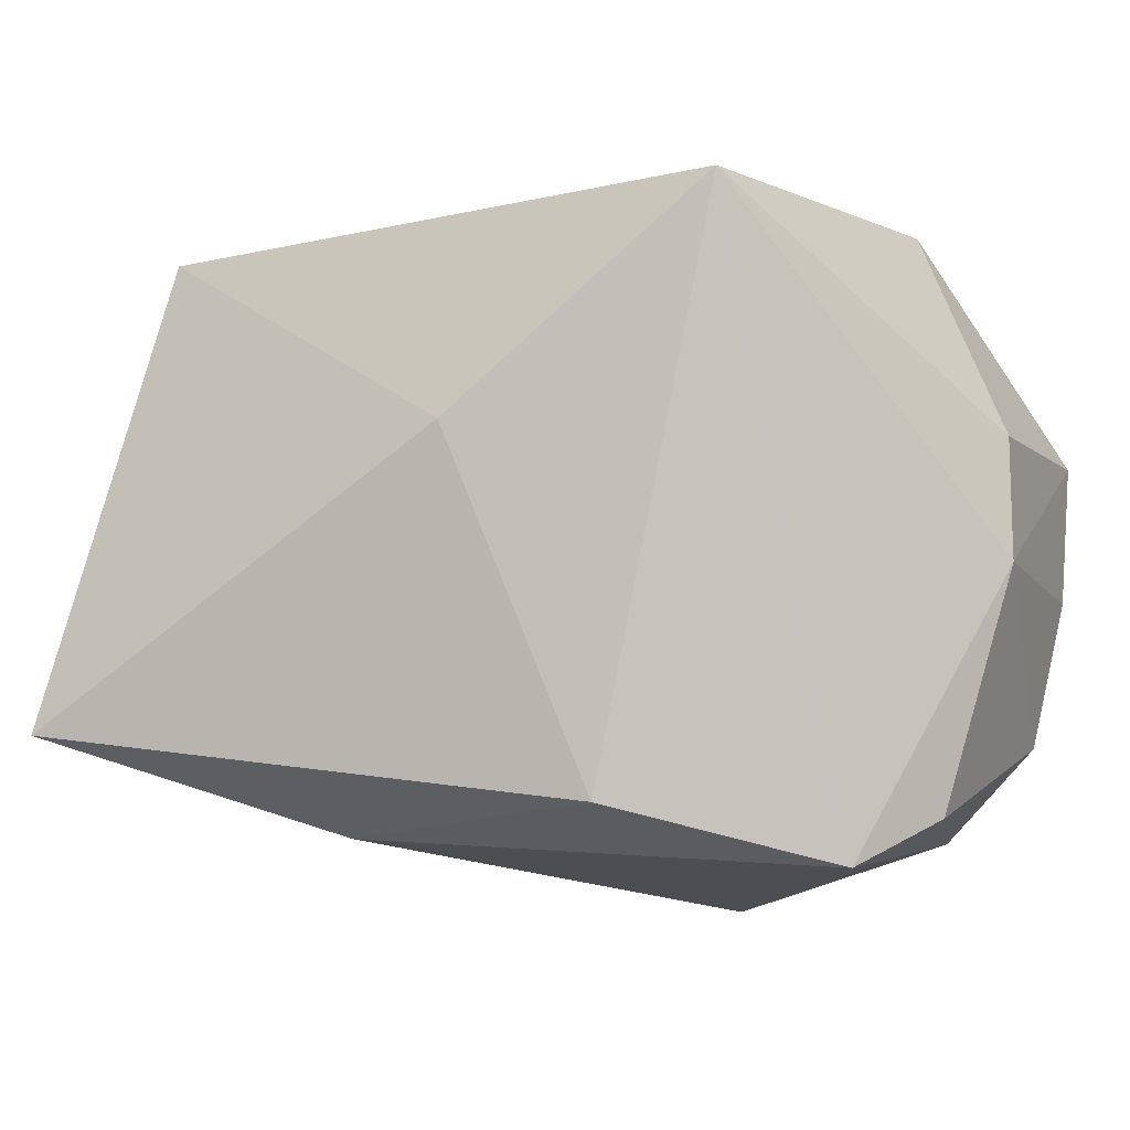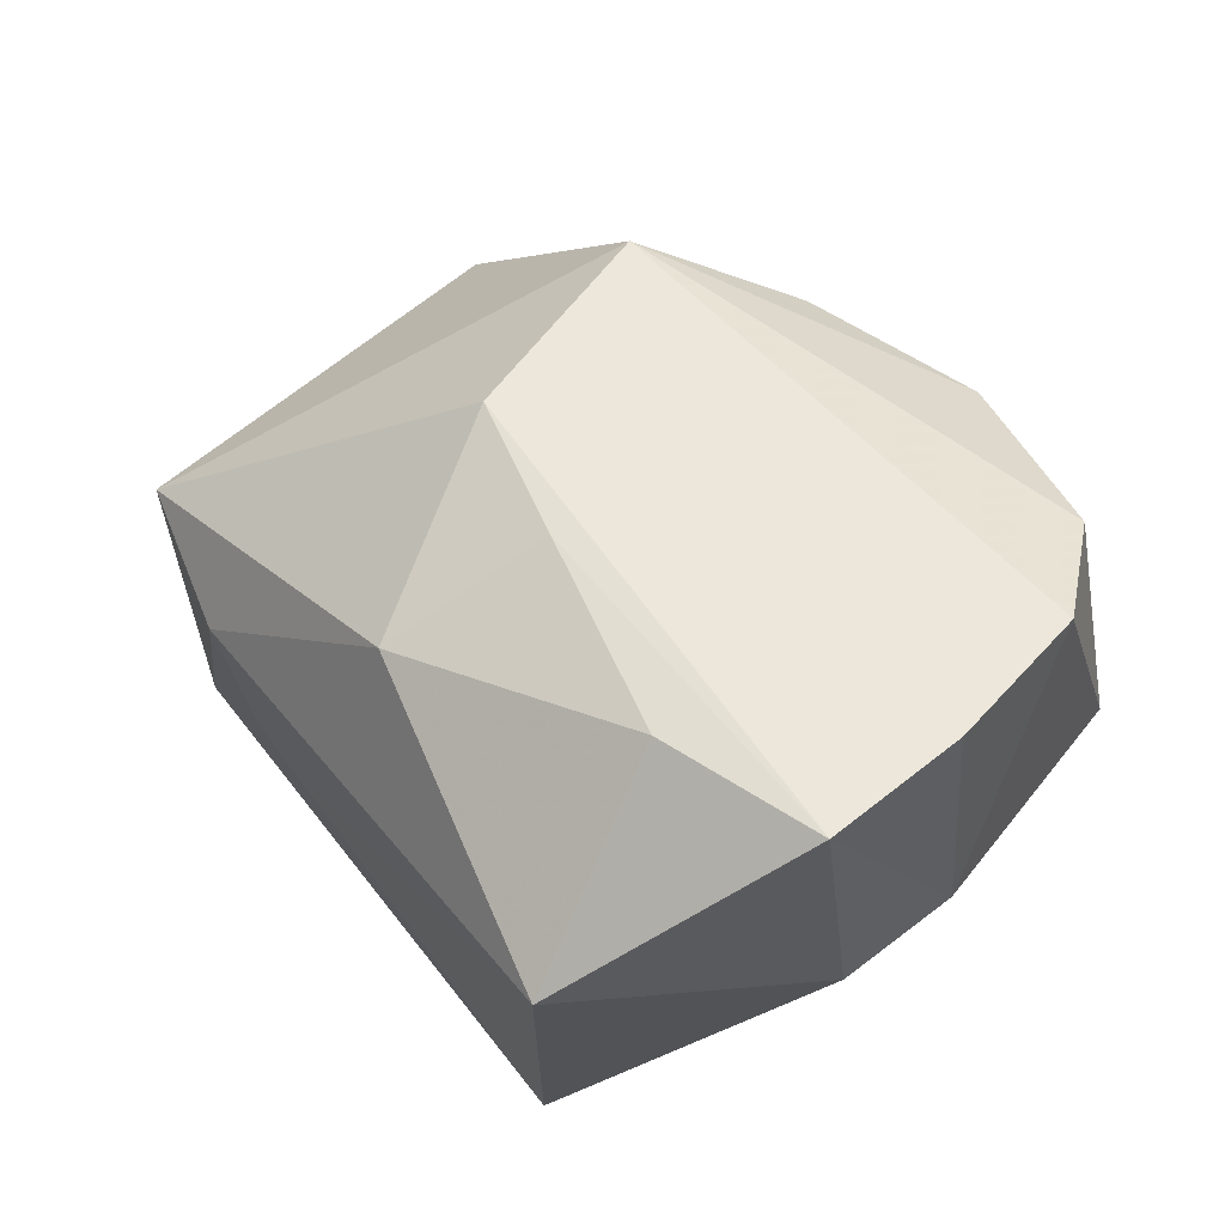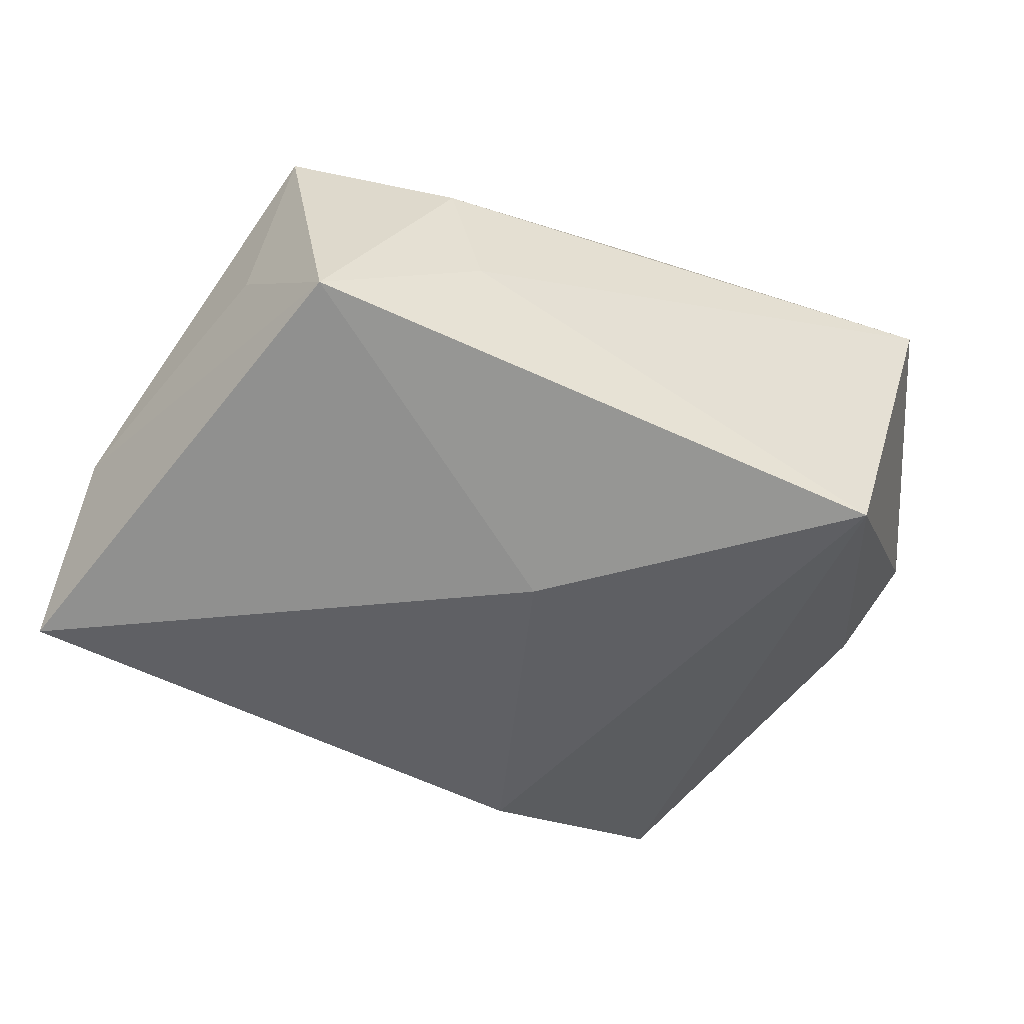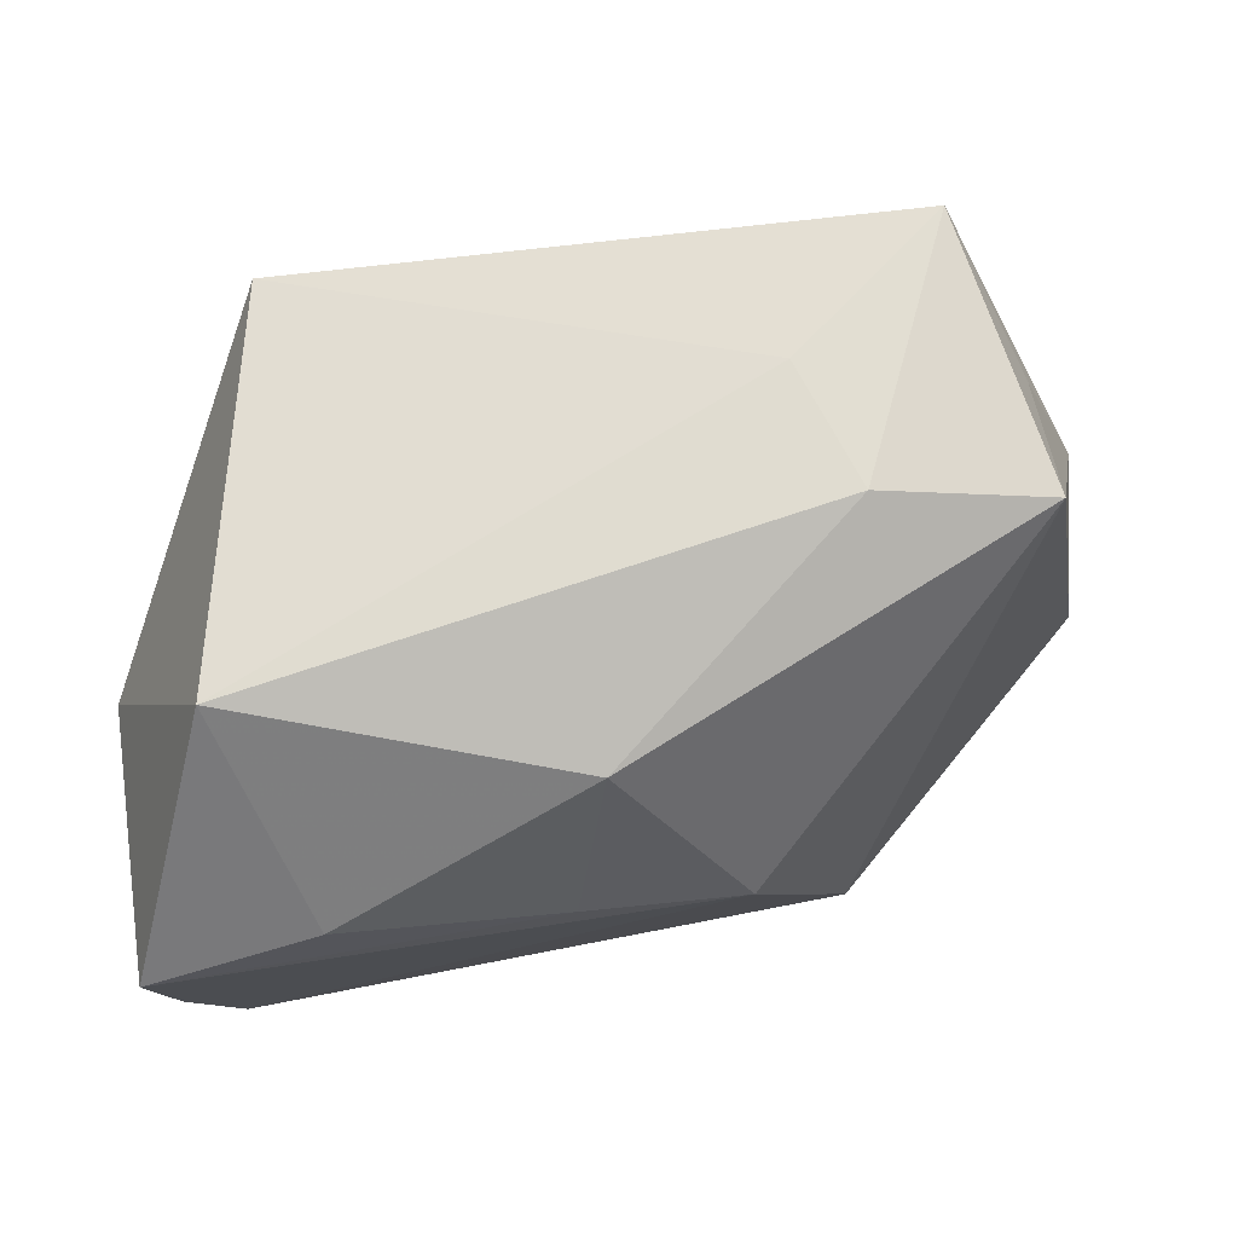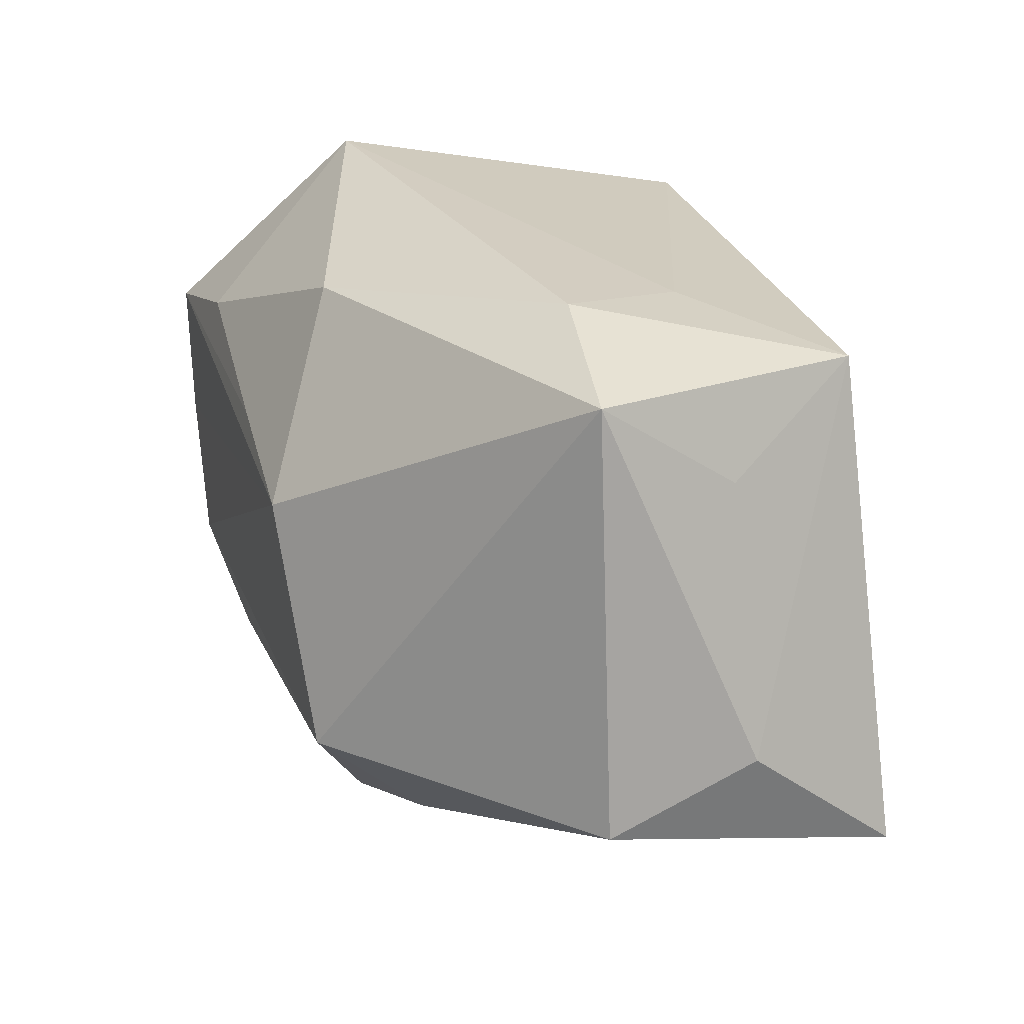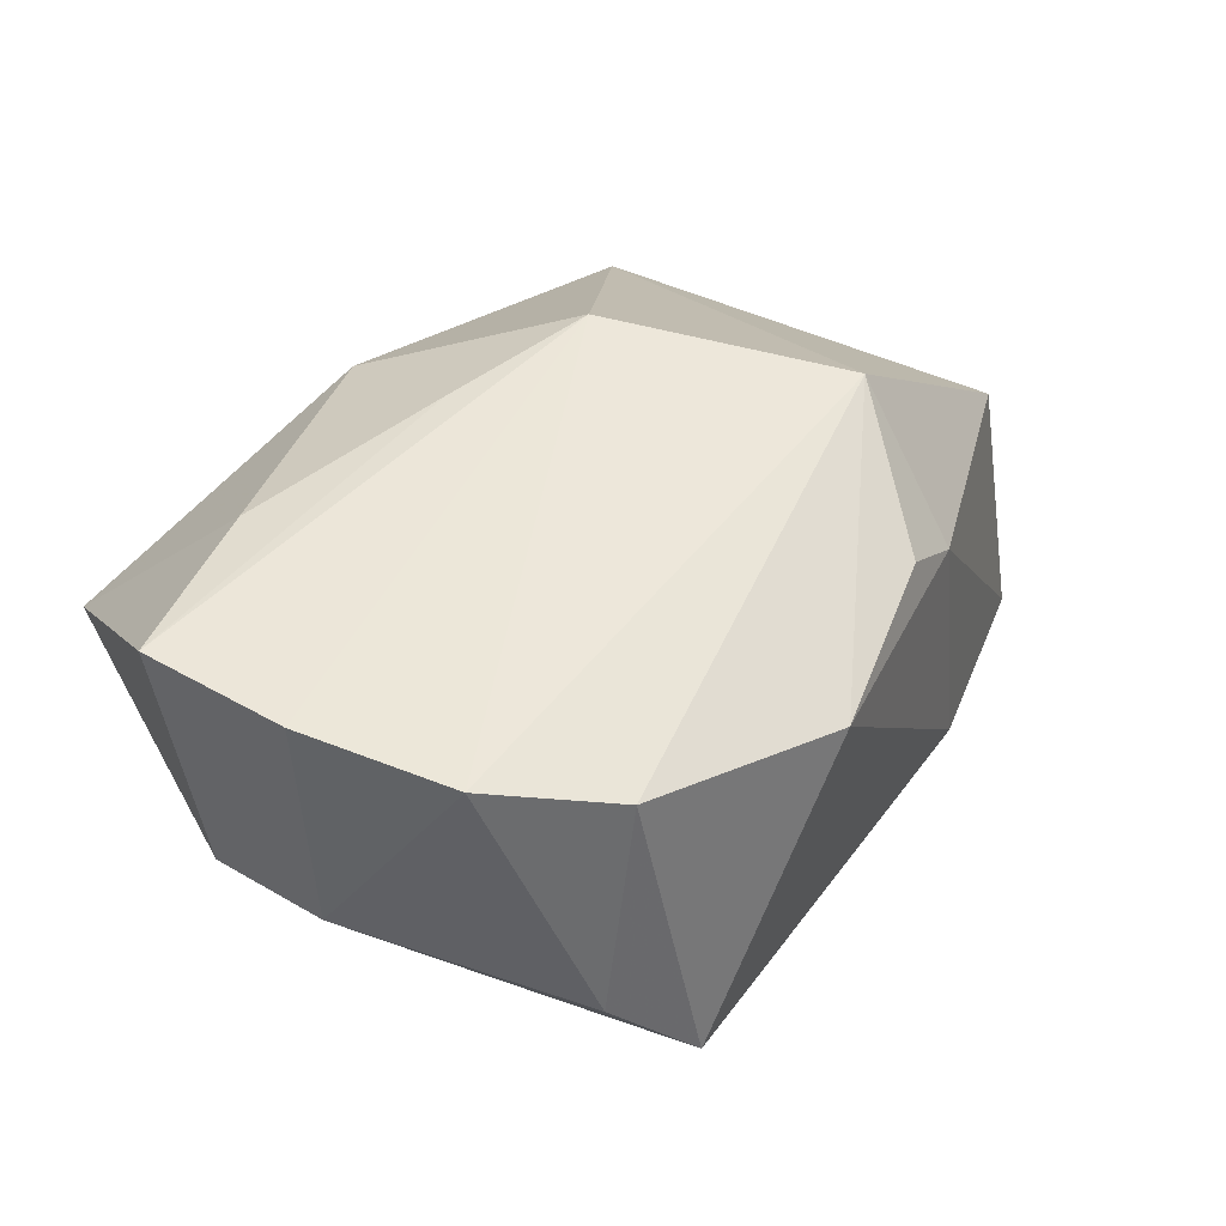
<metadata>
{"format":"obj","ext":"obj","renderer":"f3d","projection":"perspective","resolution":1024,"background":"white","views":[{"elev":-15.6,"azim":-156.4,"up":"+Y"},{"elev":51.6,"azim":-125.7,"up":"+Z"},{"elev":-61.0,"azim":157.4,"up":"+Z"},{"elev":76.2,"azim":-9.2,"up":"+Y"},{"elev":26.6,"azim":73.1,"up":"+Y"},{"elev":49.1,"azim":-52.3,"up":"+Z"}]}
</metadata>
<code>
v 0.03606 0.01691 -0.01005
v 0.0203 0.02862 2.033e-05
v 0.0419 -0.01362 0.002736
v 0.01786 -0.01425 0.02388
v 0.043 -0.01796 -0.02388
v -0.03911 -0.004262 0.003146
v 0.03533 0.02509 0.001995
v -0.0386 -0.002746 0.02533
v -0.03042 0.02947 0.008351
v -0.001978 0.02405 0.01736
v 0.01484 -0.02555 0.01302
v 0.002179 0.005296 -0.02617
v 0.04341 -0.006854 -0.01031
v -0.02711 -0.02535 0.02254
v -0.007405 -0.02618 -0.01597
v 0.008149 -0.02618 0.0177
v -0.008511 -0.03129 0.01744
v 0.008531 0.006837 0.02533
v 0.01711 -0.02704 -0.01189
v -0.02486 0.01475 0.02416
v 0.03076 0.02511 -0.02251
v -0.03213 -0.02634 0.00272
v -0.03986 0.01048 0.02533
v -0.03513 -0.01646 0.02519
v -0.02273 0.02398 -0.02553
v 0.01656 0.02715 -0.01146
v -0.02625 -0.03129 -0.005244
v -0.005576 0.01022 0.02491
v -0.03951 0.006832 0.00208
f 23 20 9
f 23 8 18
f 26 21 25
f 25 9 26
f 4 7 18
f 3 7 4
f 19 17 27
f 11 17 19
f 19 5 11
f 11 5 3
f 3 4 11
f 25 21 12
f 21 5 12
f 28 23 18
f 20 23 28
f 9 20 10
f 20 28 10
f 18 7 10
f 10 28 18
f 21 7 1
f 3 5 13
f 13 7 3
f 13 1 7
f 13 5 21
f 21 1 13
f 2 26 9
f 9 10 2
f 2 10 7
f 2 7 21
f 21 26 2
f 18 8 24
f 24 4 18
f 29 9 25
f 29 23 9
f 16 4 17
f 17 11 16
f 16 11 4
f 15 12 5
f 15 5 19
f 19 27 15
f 15 27 25
f 25 12 15
f 17 4 14
f 4 24 14
f 14 27 17
f 25 27 6
f 6 29 25
f 6 24 8
f 8 23 6
f 23 29 6
f 27 14 22
f 22 14 24
f 22 6 27
f 24 6 22

</code>
